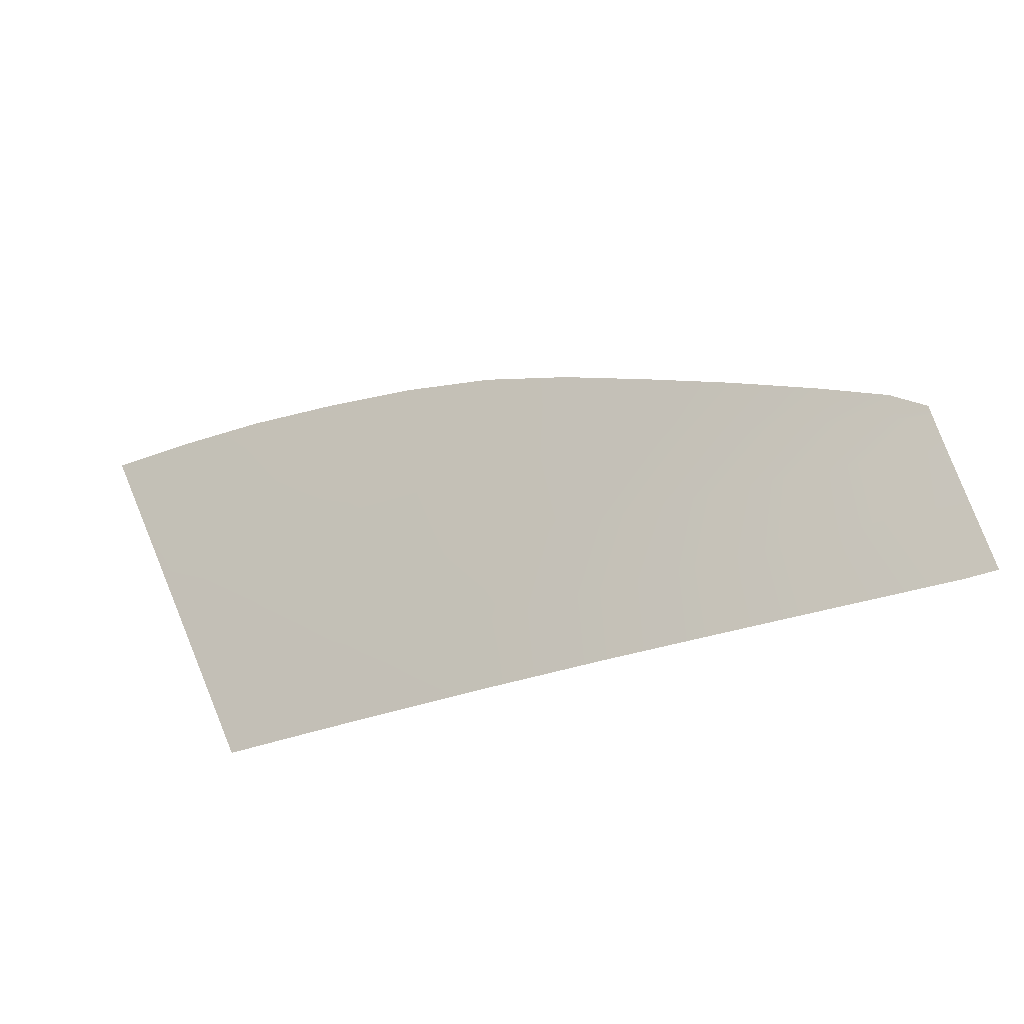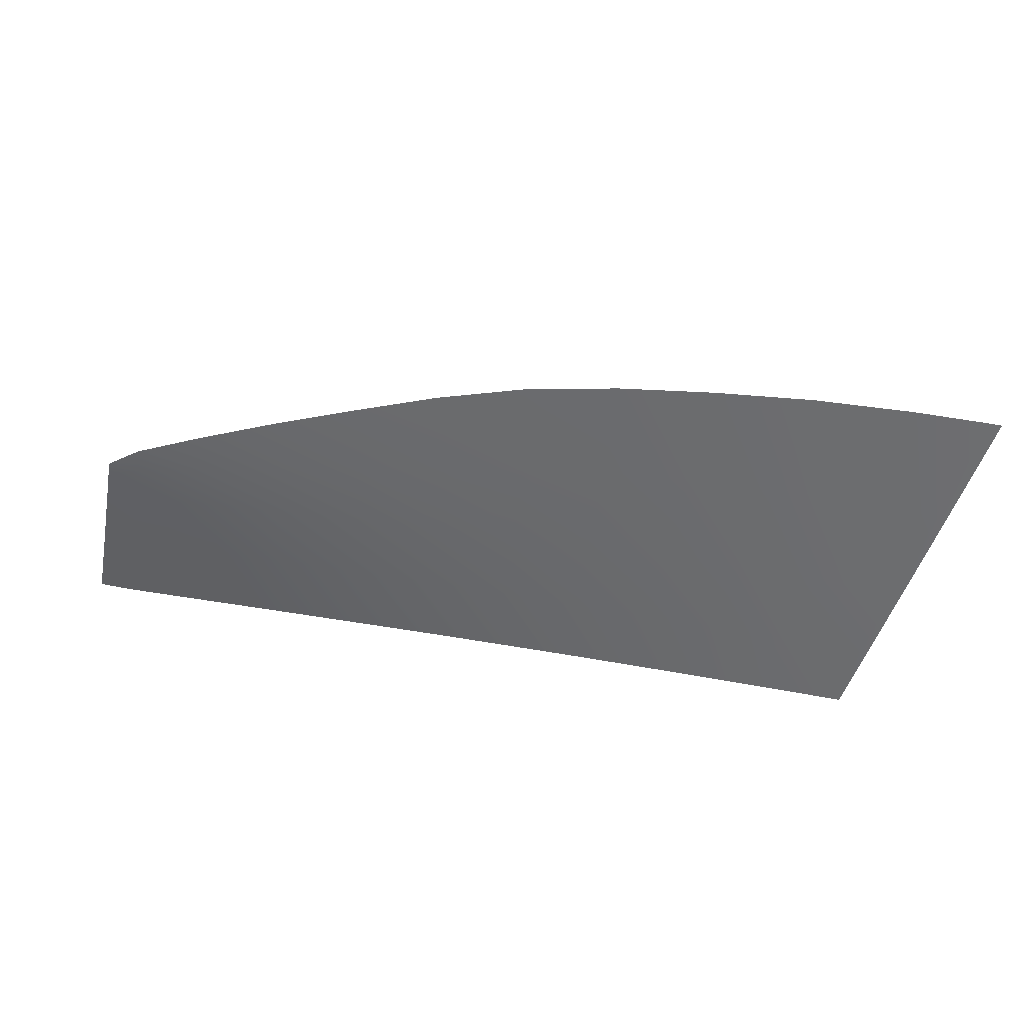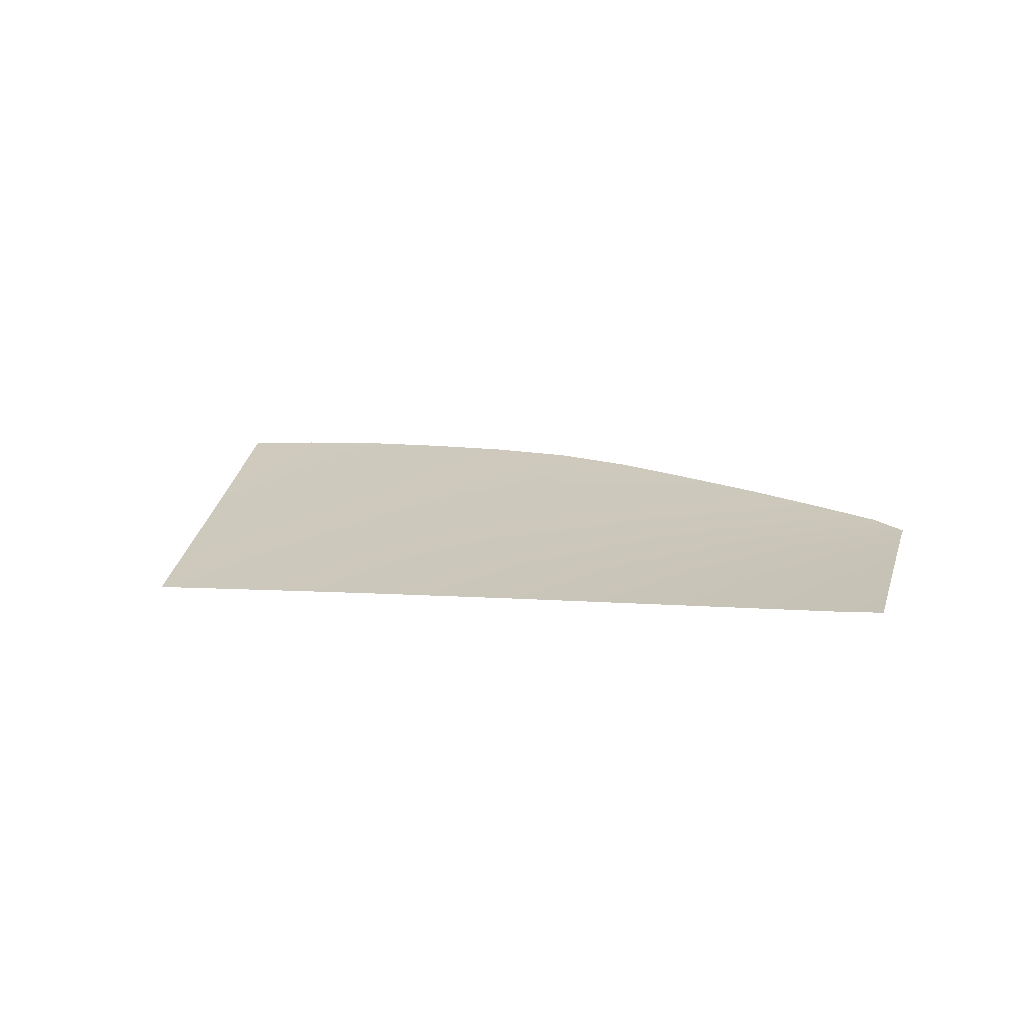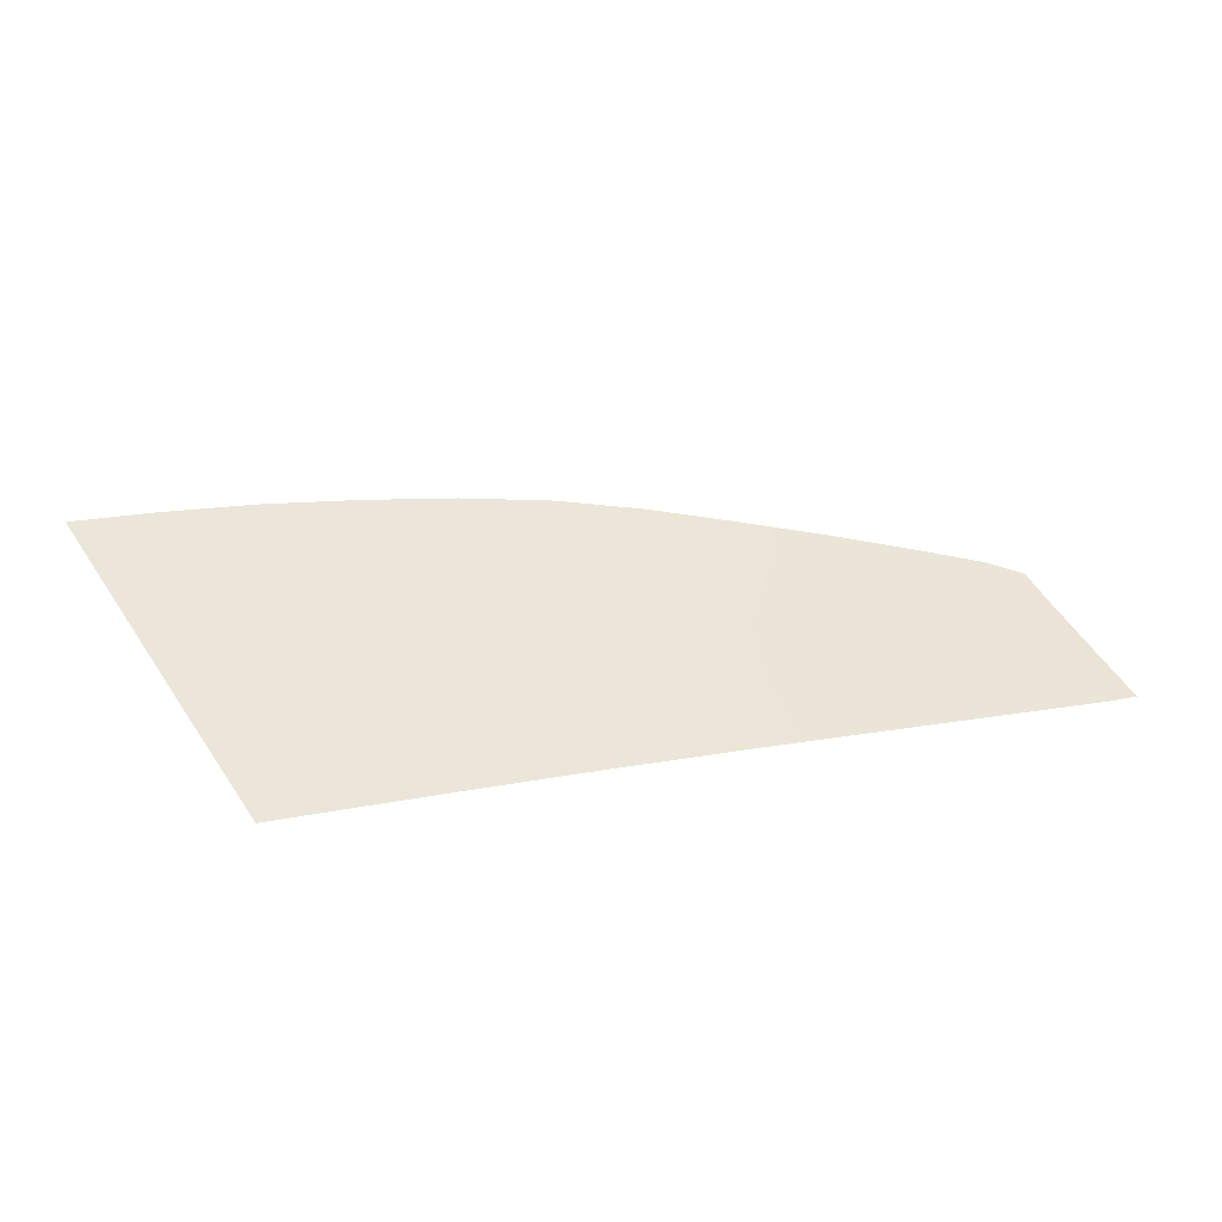
<metadata>
{"format":"obj","ext":"obj","renderer":"f3d","projection":"perspective","resolution":1024,"background":"white","views":[{"elev":-45.3,"azim":25.0,"up":"+Y"},{"elev":63.1,"azim":-168.5,"up":"+Y"},{"elev":0.4,"azim":25.1,"up":"+Z"},{"elev":20.6,"azim":-23.2,"up":"+Z"}]}
</metadata>
<code>
v  35.07 44.01 -64.54
v  43.12 41.21 -65.96
v  33.82 37.03 -68.19
v  42.22 35.46 -68.93
v  58.93 32 -70.6
v  50.59 33.81 -69.72
v  59.03 35.26 -69.01
v  51.11 38.32 -67.44
v  59.07 27.83 -72.55
v  50.48 28.74 -72.2
v  33.29 30.34 -71.62
v  41.89 29.56 -71.89
v  -8.888 50.96 -61.31
v  0.1335 50.41 -61.53
v  -6.325 41.5 -66.35
v  1.846 41.18 -66.44
v  -3.722 32.9 -70.91
v  3.742 32.67 -70.92
v  -13.49 41.62 -66.38
v  -11.39 33.08 -70.95
v  -15.84 51.15 -61.25
v  9.115 49.46 -61.99
v  9.983 40.52 -66.69
v  32.79 24.01 -74.77
v  41.73 23.42 -74.86
v  59.61 22.13 -75.09
v  50.67 22.8 -74.97
v  60.38 15.52 -77.99
v  51.19 16.31 -77.92
v  32.8 17.82 -77.79
v  42 17.08 -77.86
v  19.01 24.83 -74.67
v  12.07 25.24 -74.62
v  18.63 31.63 -71.21
v  11.19 32.22 -71.03
v  26.07 30.97 -71.41
v  25.95 24.42 -74.72
v  26.19 18.28 -77.76
v  12.98 19.15 -77.71
v  19.59 18.75 -77.73
v  18.11 39.69 -67.03
v  18.05 48.21 -62.57
v  26.87 46.41 -63.39
v  26.15 38.33 -67.62
v  -9.691 26.18 -74.61
v  -1.826 25.87 -74.6
v  -8.237 20.28 -77.71
v  -0.2408 19.88 -77.7
v  5.124 25.59 -74.59
v  6.369 19.52 -77.7
v  -14.38 41.64 -66.38
v  -16.84 51.16 -61.25
v  -12.17 33.11 -70.96
v  -10.39 26.21 -74.61
v  -8.863 20.31 -77.71
v  66.35 21.52 -75.22
v  67.26 14.93 -78.03
v  65.66 26.94 -72.89
v  68.87 26.33 -73.11
v  69.5 21.16 -75.31
v  65.24 32.63 -70.29
v  65.34 30.37 -71.35
v  68.4 30.56 -71.23
v  68.52 29.37 -71.78
v  70.3 14.78 -77.99
g _6139_18_265B_L_1_DTaSI__6139_18_265B_L
f 1 2 3
f 3 2 4
f 5 6 7
f 7 6 8
f 9 10 5
f 5 10 6
f 3 4 11
f 11 4 12
f 13 14 15
f 15 14 16
f 15 16 17
f 17 16 18
f 19 15 20
f 20 15 17
f 21 13 19
f 19 13 15
f 14 22 16
f 16 22 23
f 11 12 24
f 24 12 25
f 26 27 9
f 9 27 10
f 28 29 26
f 26 29 27
f 24 25 30
f 30 25 31
f 32 33 34
f 34 33 35
f 36 11 37
f 37 11 24
f 30 38 24
f 24 38 37
f 33 32 39
f 39 32 40
f 23 41 35
f 35 41 34
f 42 43 41
f 41 43 44
f 11 36 3
f 3 36 44
f 45 46 47
f 47 46 48
f 20 17 45
f 45 17 46
f 17 18 46
f 46 18 49
f 50 48 49
f 49 48 46
f 19 51 21
f 21 51 52
f 20 53 19
f 19 53 51
f 45 54 20
f 20 54 53
f 47 55 45
f 45 55 54
f 26 56 28
f 28 56 57
f 9 58 26
f 26 58 56
f 58 59 56
f 56 59 60
f 7 61 5
f 5 61 62
f 61 63 62
f 62 63 64
f 5 62 9
f 9 62 58
f 62 64 58
f 58 64 59
f 56 60 57
f 57 60 65
f 2 8 4
f 4 8 6
f 4 6 12
f 12 6 10
f 12 10 25
f 25 10 27
f 25 27 31
f 31 27 29
f 38 40 37
f 37 40 32
f 34 36 32
f 32 36 37
f 36 34 44
f 44 34 41
f 43 1 44
f 44 1 3
f 49 33 50
f 50 33 39
f 33 49 35
f 35 49 18
f 16 23 18
f 18 23 35
f 22 42 23
f 23 42 41

</code>
